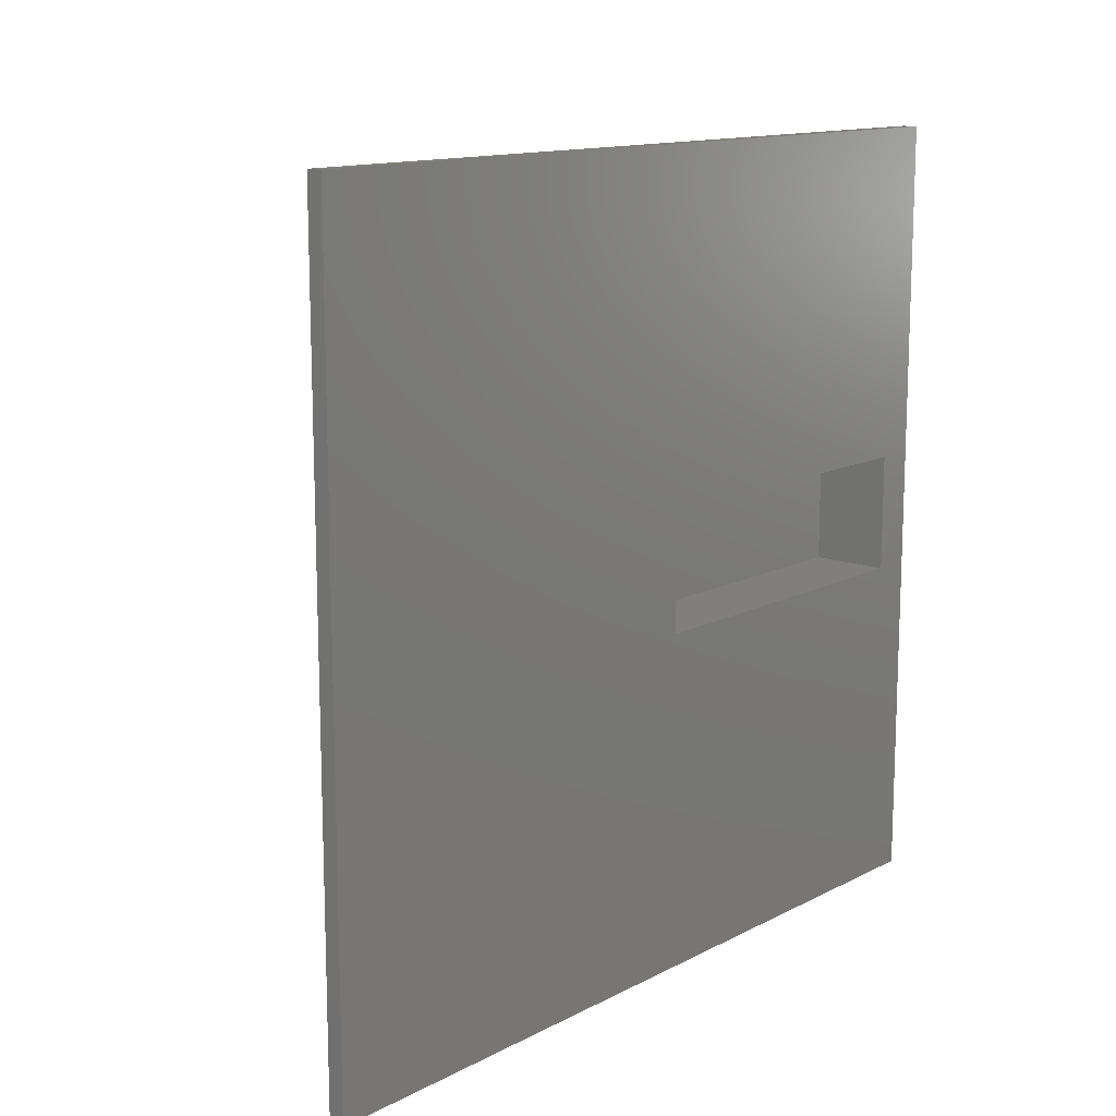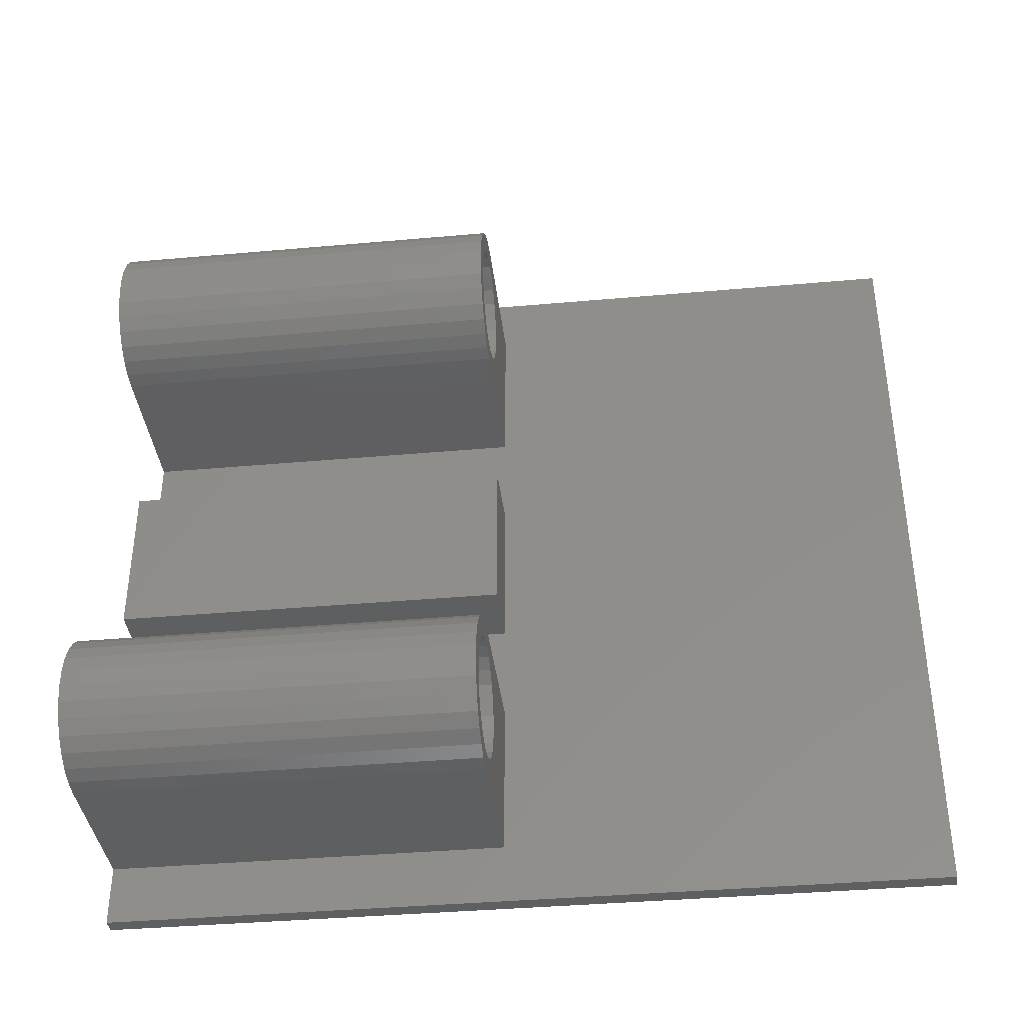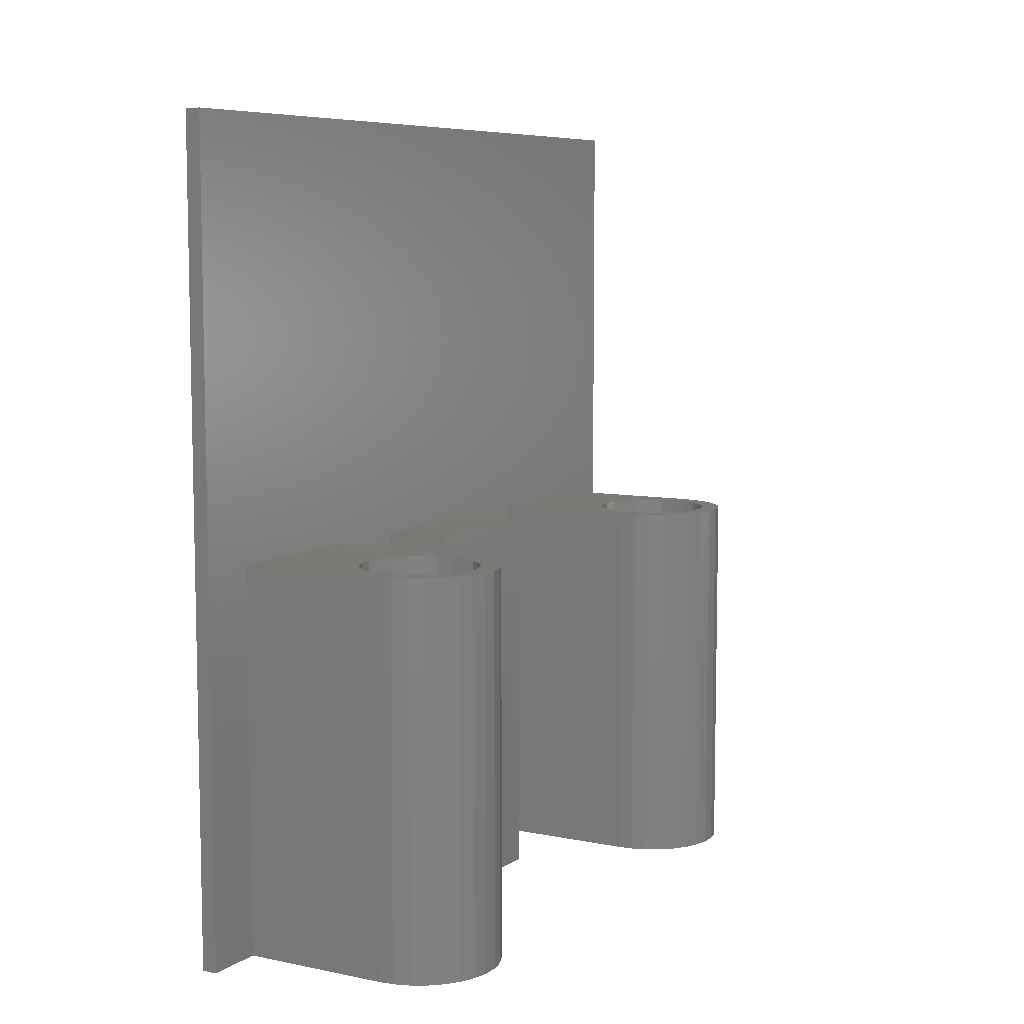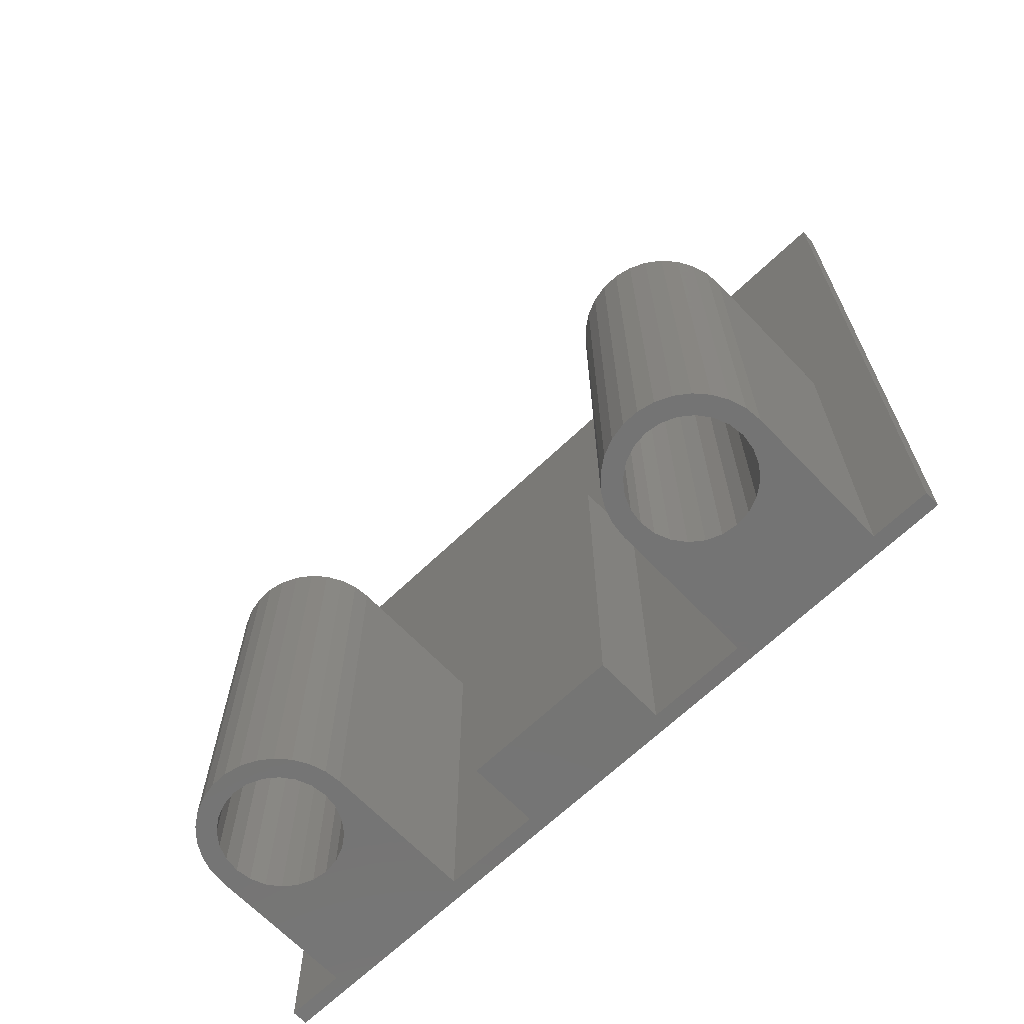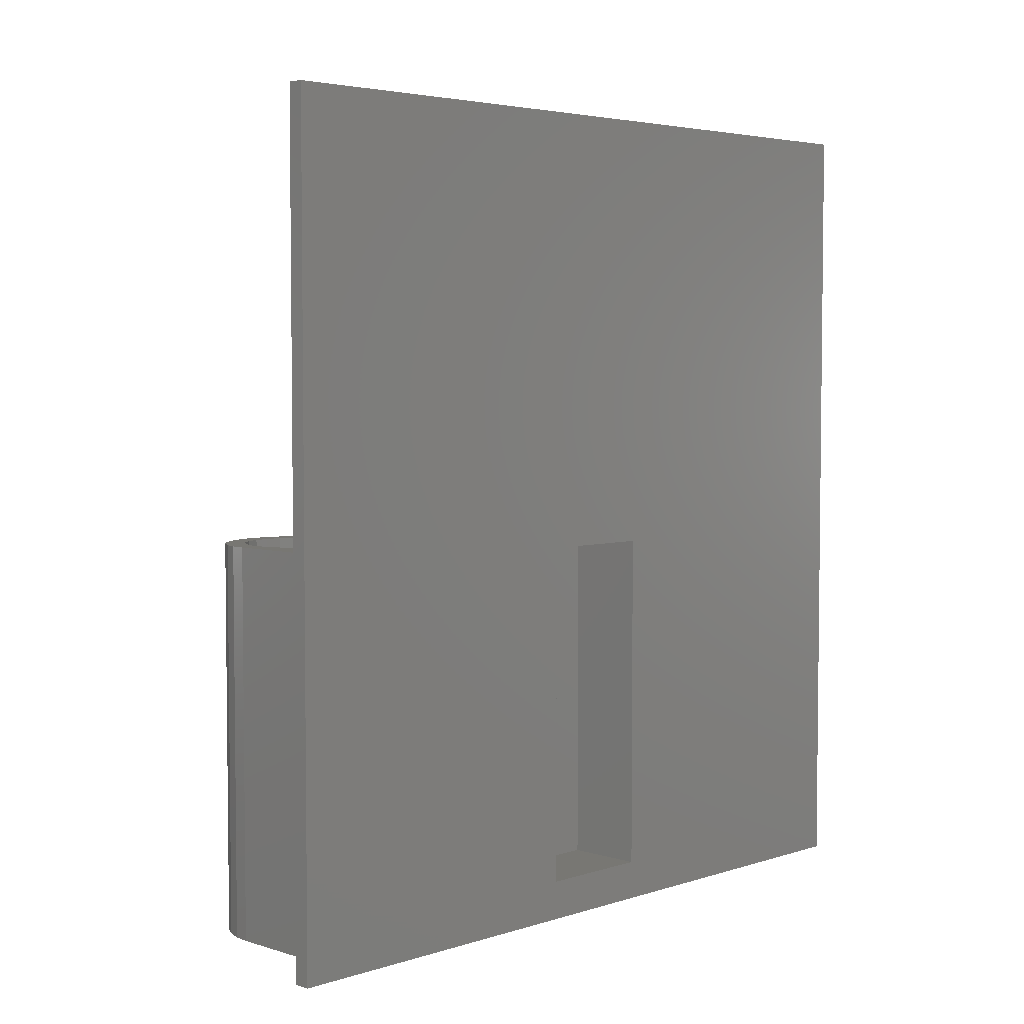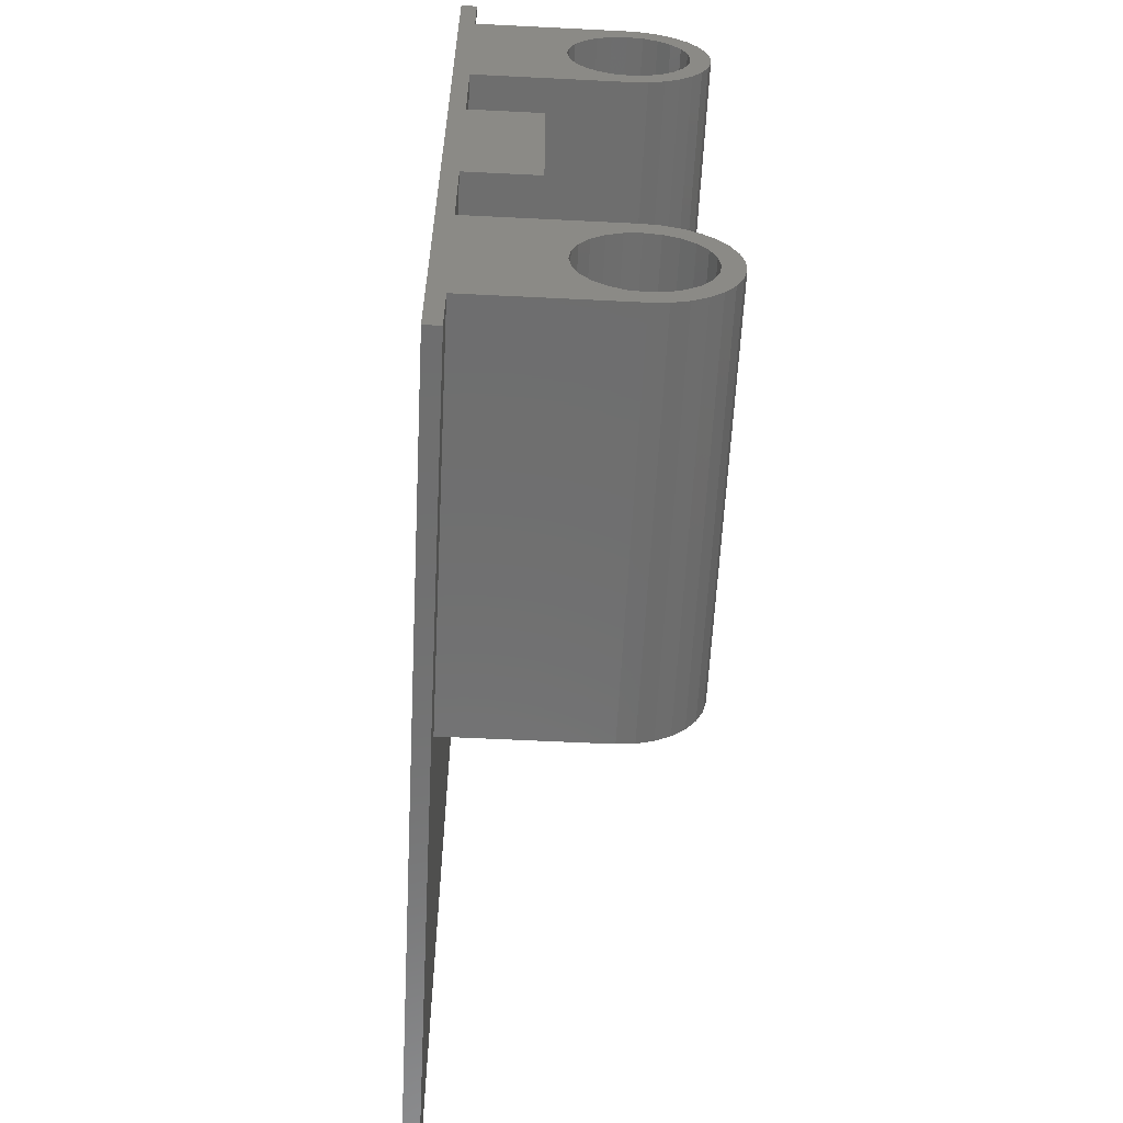
<metadata>
{"format":"stl","ext":"stl","renderer":"f3d","projection":"perspective","resolution":1024,"background":"white","views":[{"elev":13.3,"azim":40.9,"up":"+Y"},{"elev":-38.0,"azim":-83.5,"up":"+Y"},{"elev":7.6,"azim":-150.3,"up":"+Z"},{"elev":-66.7,"azim":-46.2,"up":"+Z"},{"elev":4.2,"azim":44.4,"up":"+Z"},{"elev":-60.4,"azim":177.1,"up":"+Y"}]}
</metadata>
<code>
# stl→obj: 228 verts, 460 faces
v -1 50 30
v -1 -50 30
v 1 -50 30
v 1 50 30
v -1 -50 -75
v 1 -50 -75
v -1 42.5 -75
v -1 50 -75
v -1 42.5 -25
v -1 22.5 -25
v -1 10 -25
v -1 10 -75
v -1 -10 -25
v -1 -42.5 -75
v -1 -42.5 -25
v -1 -22.5 -25
v -1 -22.5 -75
v -1 -10 -75
v -1 22.5 -75
v 1 50 -75
v 1 -7.5 -26
v 1 7.5 -26
v 1 7.5 -70
v 1 -7.5 -70
v -20 -40 -75
v -20 -42.5 -75
v -18.06 25.26 -75
v -20 25 -75
v -14.7 -37.8 -75
v -16.25 -39 -75
v -18.06 -39.74 -75
v -12.76 -34.44 -75
v -13.5 -36.25 -75
v -12.76 -30.56 -75
v -12.5 -32.5 -75
v -14.7 -27.2 -75
v -13.5 -28.75 -75
v -12.96 -25.46 -75
v -14.12 -24.41 -75
v -15.93 -23.36 -75
v -17.92 -22.72 -75
v -20 -22.5 -75
v -10 -10 -75
v -10 10 -75
v -20 22.5 -75
v -16.25 26 -75
v -14.7 27.2 -75
v -13.5 28.75 -75
v -12.76 30.56 -75
v -12.5 32.5 -75
v -12.76 34.44 -75
v -13.5 36.25 -75
v -14.7 37.8 -75
v -12.96 39.54 -75
v -14.12 40.59 -75
v -15.93 41.64 -75
v -17.92 42.28 -75
v -20 42.5 -75
v -20 -42.5 -25
v -20 -42.5 -50
v -17.92 -42.28 -25
v -20 -22.5 -25
v -20 -25 -25
v -18.06 -25.26 -25
v -16.25 -26 -25
v -10.05 -31.45 -25
v -10.05 -33.55 -25
v -12.96 -25.46 -25
v -14.7 -27.2 -25
v -12.57 -25.81 -25
v -11.34 -27.5 -25
v -10.49 -29.41 -25
v -10.49 -35.59 -25
v -11.34 -37.5 -25
v -12.57 -39.19 -25
v -14.12 -40.59 -25
v -15.93 -41.64 -25
v -20 -22.5 -50
v -10 -10 -25
v -10 10 -25
v -20 22.5 -25
v -20 22.5 -50
v -17.92 22.72 -25
v -20 42.5 -25
v -20 40 -25
v -18.06 39.74 -25
v -16.25 39 -25
v -10.05 33.55 -25
v -10.05 31.45 -25
v -12.96 39.54 -25
v -14.7 37.8 -25
v -12.57 39.19 -25
v -11.34 37.5 -25
v -10.49 35.59 -25
v -10.49 29.41 -25
v -11.34 27.5 -25
v -12.57 25.81 -25
v -14.12 24.41 -25
v -15.93 23.36 -25
v -20 42.5 -50
v -9 7.5 -26
v -9 -7.5 -26
v -9 -7.5 -70
v -9 7.5 -70
v -22.08 42.28 -25
v -22.08 42.28 -75
v -16.25 39 -75
v -21.94 39.74 -75
v -20 40 -75
v -18.06 39.74 -75
v -24.07 41.64 -75
v -25.88 40.59 -75
v -23.75 39 -75
v -27.43 39.19 -75
v -25.3 37.8 -75
v -28.66 37.5 -75
v -26.5 36.25 -75
v -29.51 35.59 -75
v -27.24 34.44 -75
v -29.95 33.55 -75
v -27.5 32.5 -75
v -27.24 30.56 -75
v -29.95 31.45 -75
v -26.5 28.75 -75
v -29.51 29.41 -75
v -25.3 27.2 -75
v -22.08 22.72 -75
v -24.07 23.36 -75
v -25.88 24.41 -75
v -27.43 25.81 -75
v -28.66 27.5 -75
v -21.94 25.26 -75
v -23.75 26 -75
v -13.5 36.25 -25
v -12.76 34.44 -25
v -12.5 32.5 -25
v -12.76 30.56 -25
v -13.5 28.75 -25
v -14.7 27.2 -25
v -16.25 26 -25
v -18.06 25.26 -25
v -20 25 -25
v -21.94 25.26 -25
v -22.08 -22.72 -25
v -22.08 -22.72 -75
v -16.25 -26 -75
v -21.94 -25.26 -75
v -20 -25 -75
v -18.06 -25.26 -75
v -24.07 -23.36 -75
v -25.88 -24.41 -75
v -23.75 -26 -75
v -27.43 -25.81 -75
v -25.3 -27.2 -75
v -28.66 -27.5 -75
v -26.5 -28.75 -75
v -29.51 -29.41 -75
v -27.24 -30.56 -75
v -29.95 -31.45 -75
v -27.5 -32.5 -75
v -27.24 -34.44 -75
v -29.95 -33.55 -75
v -26.5 -36.25 -75
v -29.51 -35.59 -75
v -25.3 -37.8 -75
v -22.08 -42.28 -75
v -24.07 -41.64 -75
v -25.88 -40.59 -75
v -27.43 -39.19 -75
v -28.66 -37.5 -75
v -21.94 -39.74 -75
v -23.75 -39 -75
v -13.5 -28.75 -25
v -12.76 -30.56 -25
v -12.5 -32.5 -25
v -12.76 -34.44 -25
v -13.5 -36.25 -25
v -14.7 -37.8 -25
v -16.25 -39 -25
v -18.06 -39.74 -25
v -20 -40 -25
v -21.94 -39.74 -25
v -22.08 -42.28 -25
v -25.88 -40.59 -25
v -27.43 -39.19 -25
v -28.66 -37.5 -25
v -23.75 -39 -25
v -29.51 -35.59 -25
v -25.3 -37.8 -25
v -29.95 -33.55 -25
v -26.5 -36.25 -25
v -29.51 -29.41 -25
v -27.24 -34.44 -25
v -28.66 -27.5 -25
v -27.5 -32.5 -25
v -27.43 -25.81 -25
v -27.24 -30.56 -25
v -25.88 -24.41 -25
v -26.5 -28.75 -25
v -25.3 -27.2 -25
v -23.75 -26 -25
v -21.94 -25.26 -25
v -24.07 -23.36 -25
v -29.95 -31.45 -25
v -24.07 -41.64 -25
v -22.08 22.72 -25
v -25.88 24.41 -25
v -27.43 25.81 -25
v -28.66 27.5 -25
v -23.75 26 -25
v -29.51 29.41 -25
v -25.3 27.2 -25
v -29.95 31.45 -25
v -26.5 28.75 -25
v -29.51 35.59 -25
v -27.24 30.56 -25
v -28.66 37.5 -25
v -27.5 32.5 -25
v -27.43 39.19 -25
v -27.24 34.44 -25
v -25.88 40.59 -25
v -26.5 36.25 -25
v -25.3 37.8 -25
v -23.75 39 -25
v -21.94 39.74 -25
v -24.07 41.64 -25
v -29.95 33.55 -25
v -24.07 23.36 -25
f 1 2 3
f 4 1 3
f 3 2 5
f 6 3 5
f 7 1 8
f 9 1 7
f 10 1 9
f 11 1 10
f 11 10 12
f 13 1 11
f 2 1 13
f 14 5 15
f 16 13 17
f 2 13 16
f 2 16 15
f 2 15 5
f 18 17 13
f 19 12 10
f 1 4 8
f 8 4 20
f 21 3 6
f 4 3 21
f 20 4 22
f 20 23 6
f 20 22 23
f 23 24 6
f 21 22 4
f 24 21 6
f 5 14 6
f 25 14 26
f 27 19 28
f 29 14 30
f 14 31 30
f 32 14 33
f 14 29 33
f 34 14 35
f 14 32 35
f 36 14 37
f 14 34 37
f 38 14 36
f 6 14 17
f 14 38 17
f 38 39 17
f 39 40 17
f 17 41 42
f 40 41 17
f 6 17 18
f 18 43 44
f 18 44 12
f 18 12 6
f 12 19 6
f 19 45 28
f 19 27 46
f 46 47 19
f 47 48 19
f 48 49 19
f 49 50 19
f 50 51 19
f 51 52 19
f 52 53 19
f 19 53 54
f 19 7 6
f 54 7 19
f 55 7 54
f 56 7 55
f 57 58 7
f 57 7 56
f 7 8 6
f 6 8 20
f 31 14 25
f 15 59 60
f 14 15 26
f 26 15 60
f 61 59 15
f 62 63 16
f 63 64 16
f 64 65 16
f 66 67 16
f 65 68 16
f 65 69 68
f 68 70 16
f 71 72 16
f 72 66 16
f 16 67 15
f 67 73 15
f 73 74 15
f 74 75 15
f 75 76 15
f 76 77 15
f 77 61 15
f 70 71 16
f 78 17 42
f 62 16 17
f 62 17 78
f 13 79 43
f 18 13 43
f 80 79 13
f 11 80 13
f 80 11 44
f 44 11 12
f 10 81 82
f 19 10 45
f 45 10 82
f 83 81 10
f 84 85 9
f 85 86 9
f 86 87 9
f 88 89 9
f 87 90 9
f 87 91 90
f 90 92 9
f 93 94 9
f 94 88 9
f 9 89 10
f 89 95 10
f 95 96 10
f 96 97 10
f 97 98 10
f 98 99 10
f 99 83 10
f 92 93 9
f 100 7 58
f 84 9 7
f 84 7 100
f 22 21 101
f 101 21 102
f 24 103 21
f 21 103 102
f 24 23 104
f 103 24 104
f 104 23 22
f 101 104 22
f 84 100 105
f 105 100 58
f 58 106 105
f 107 55 53
f 108 106 109
f 109 58 57
f 110 56 107
f 55 54 53
f 56 55 107
f 109 57 110
f 57 56 110
f 106 58 109
f 111 106 108
f 112 111 113
f 114 112 115
f 116 114 117
f 118 116 119
f 120 118 121
f 120 121 122
f 123 120 124
f 125 123 126
f 45 127 128
f 45 128 129
f 45 129 130
f 45 130 131
f 45 131 125
f 45 125 126
f 132 45 133
f 126 123 124
f 133 45 126
f 124 120 122
f 121 118 119
f 28 45 132
f 119 116 117
f 117 114 115
f 115 112 113
f 113 111 108
f 87 107 53
f 91 87 53
f 53 52 91
f 91 52 134
f 52 51 134
f 134 51 135
f 51 50 135
f 135 50 136
f 50 49 136
f 136 49 137
f 49 48 137
f 137 48 138
f 48 47 138
f 138 47 139
f 46 140 47
f 47 140 139
f 27 141 46
f 46 141 140
f 28 142 27
f 27 142 141
f 143 28 132
f 28 143 142
f 79 80 43
f 43 80 44
f 62 78 144
f 144 78 42
f 42 145 144
f 146 39 36
f 147 145 148
f 148 42 41
f 149 40 146
f 39 38 36
f 40 39 146
f 148 41 149
f 41 40 149
f 145 42 148
f 150 145 147
f 151 150 152
f 153 151 154
f 155 153 156
f 157 155 158
f 159 157 160
f 159 160 161
f 162 159 163
f 164 162 165
f 26 166 167
f 26 167 168
f 26 168 169
f 26 169 170
f 26 170 164
f 26 164 165
f 171 26 172
f 165 162 163
f 172 26 165
f 163 159 161
f 160 157 158
f 25 26 171
f 158 155 156
f 156 153 154
f 154 151 152
f 152 150 147
f 65 146 36
f 69 65 36
f 36 37 69
f 69 37 173
f 37 34 173
f 173 34 174
f 34 35 174
f 174 35 175
f 35 32 175
f 175 32 176
f 32 33 176
f 176 33 177
f 33 29 177
f 177 29 178
f 30 179 29
f 29 179 178
f 31 180 30
f 30 180 179
f 25 181 31
f 31 181 180
f 182 25 171
f 25 182 181
f 60 59 183
f 26 60 166
f 166 60 183
f 76 75 74
f 67 76 73
f 73 76 74
f 66 76 67
f 72 76 66
f 176 76 72
f 176 177 76
f 175 176 71
f 69 173 68
f 70 174 71
f 174 175 71
f 71 176 72
f 179 76 178
f 180 76 179
f 181 76 180
f 184 76 181
f 185 181 182
f 186 182 187
f 188 187 189
f 190 189 191
f 192 191 193
f 194 193 195
f 196 195 197
f 198 197 199
f 144 199 200
f 62 200 201
f 62 201 202
f 62 202 63
f 144 200 62
f 203 199 144
f 198 199 203
f 196 197 198
f 194 195 196
f 192 193 194
f 204 191 192
f 190 191 204
f 188 189 190
f 186 187 188
f 185 182 186
f 184 181 185
f 205 76 184
f 183 76 205
f 59 76 183
f 61 76 59
f 77 76 61
f 173 70 68
f 173 174 70
f 177 178 76
f 64 149 146
f 65 64 146
f 63 148 149
f 63 149 64
f 82 81 206
f 45 82 127
f 127 82 206
f 98 97 96
f 89 98 95
f 95 98 96
f 88 98 89
f 94 98 88
f 137 98 94
f 137 138 98
f 136 137 93
f 91 134 90
f 92 135 93
f 135 136 93
f 93 137 94
f 140 98 139
f 141 98 140
f 142 98 141
f 207 98 142
f 208 142 143
f 209 143 210
f 211 210 212
f 213 212 214
f 215 214 216
f 217 216 218
f 219 218 220
f 221 220 222
f 105 222 223
f 84 223 224
f 84 224 225
f 84 225 85
f 105 223 84
f 226 222 105
f 221 222 226
f 219 220 221
f 217 218 219
f 215 216 217
f 227 214 215
f 213 214 227
f 211 212 213
f 209 210 211
f 208 143 209
f 207 142 208
f 228 98 207
f 206 98 228
f 81 98 206
f 83 98 81
f 99 98 83
f 134 92 90
f 134 135 92
f 138 139 98
f 86 110 107
f 87 86 107
f 85 109 110
f 85 110 86
f 103 104 101
f 102 103 101
f 105 106 226
f 226 106 111
f 133 210 132
f 132 210 143
f 126 212 133
f 133 212 210
f 126 124 214
f 212 126 214
f 124 122 216
f 214 124 216
f 122 121 218
f 216 122 218
f 121 119 220
f 218 121 220
f 119 117 222
f 220 119 222
f 117 115 223
f 222 117 223
f 223 115 113
f 224 223 113
f 224 113 108
f 225 224 108
f 225 108 109
f 85 225 109
f 226 111 221
f 221 111 112
f 221 112 219
f 219 112 114
f 217 219 116
f 116 219 114
f 215 217 118
f 118 217 116
f 227 215 120
f 120 215 118
f 213 227 123
f 123 227 120
f 211 213 125
f 125 213 123
f 209 211 131
f 131 211 125
f 208 209 130
f 130 209 131
f 129 207 208
f 130 129 208
f 128 228 207
f 129 128 207
f 127 206 228
f 128 127 228
f 144 145 203
f 203 145 150
f 172 187 171
f 171 187 182
f 165 189 172
f 172 189 187
f 165 163 191
f 189 165 191
f 163 161 193
f 191 163 193
f 161 160 195
f 193 161 195
f 160 158 197
f 195 160 197
f 158 156 199
f 197 158 199
f 156 154 200
f 199 156 200
f 200 154 152
f 201 200 152
f 201 152 147
f 202 201 147
f 202 147 148
f 63 202 148
f 203 150 198
f 198 150 151
f 198 151 196
f 196 151 153
f 194 196 155
f 155 196 153
f 192 194 157
f 157 194 155
f 204 192 159
f 159 192 157
f 190 204 162
f 162 204 159
f 188 190 164
f 164 190 162
f 186 188 170
f 170 188 164
f 185 186 169
f 169 186 170
f 168 184 185
f 169 168 185
f 167 205 184
f 168 167 184
f 166 183 205
f 167 166 205

</code>
